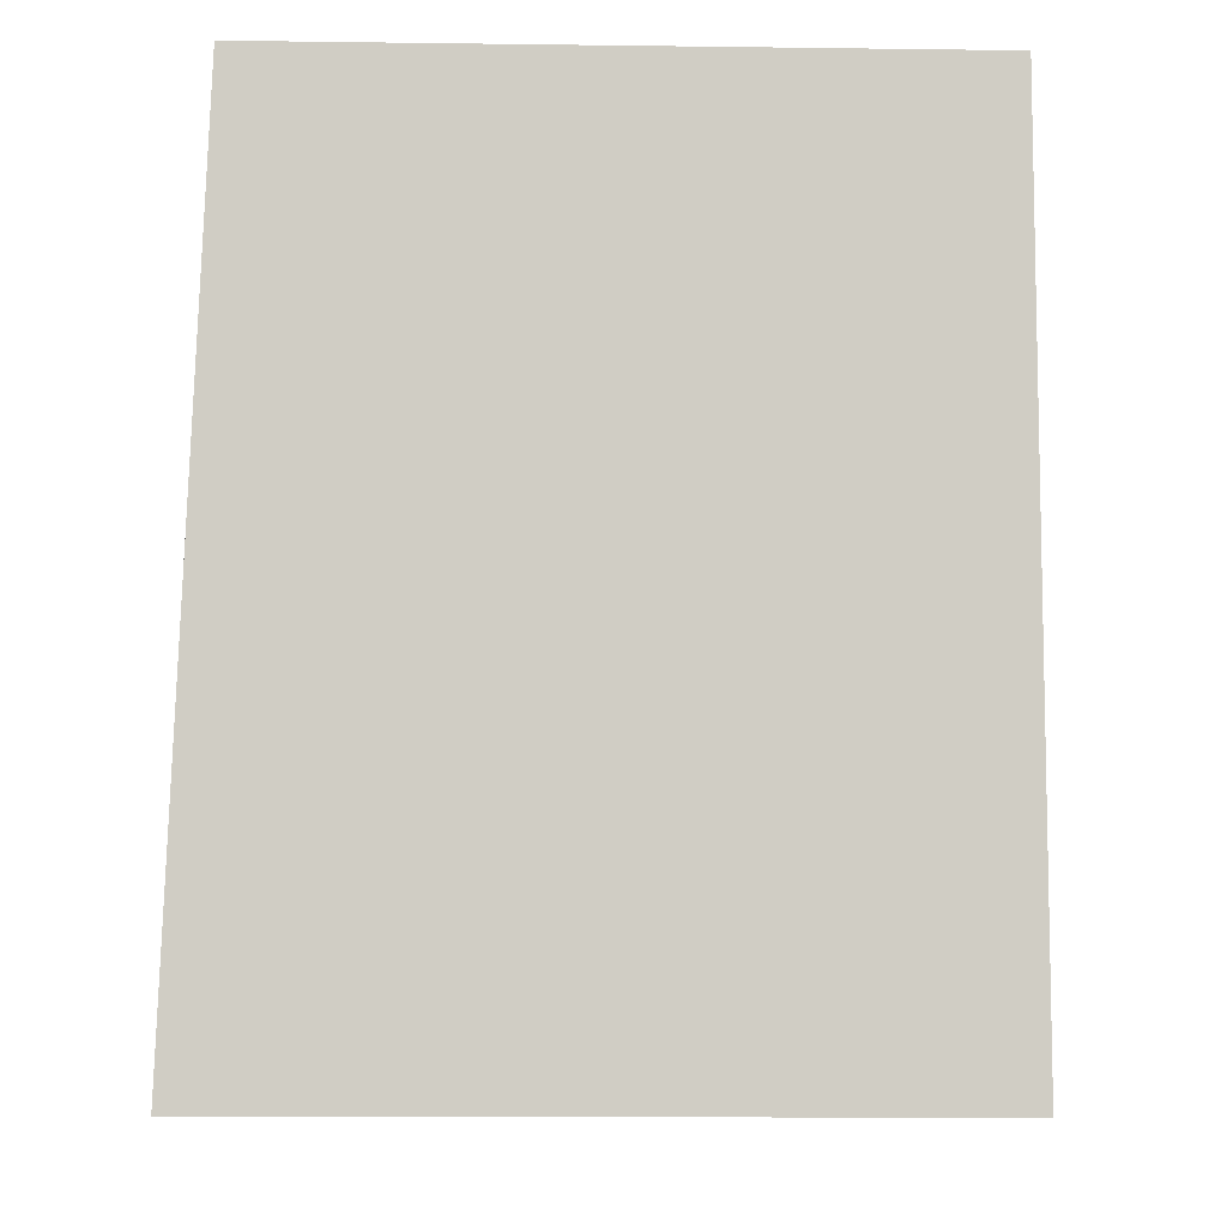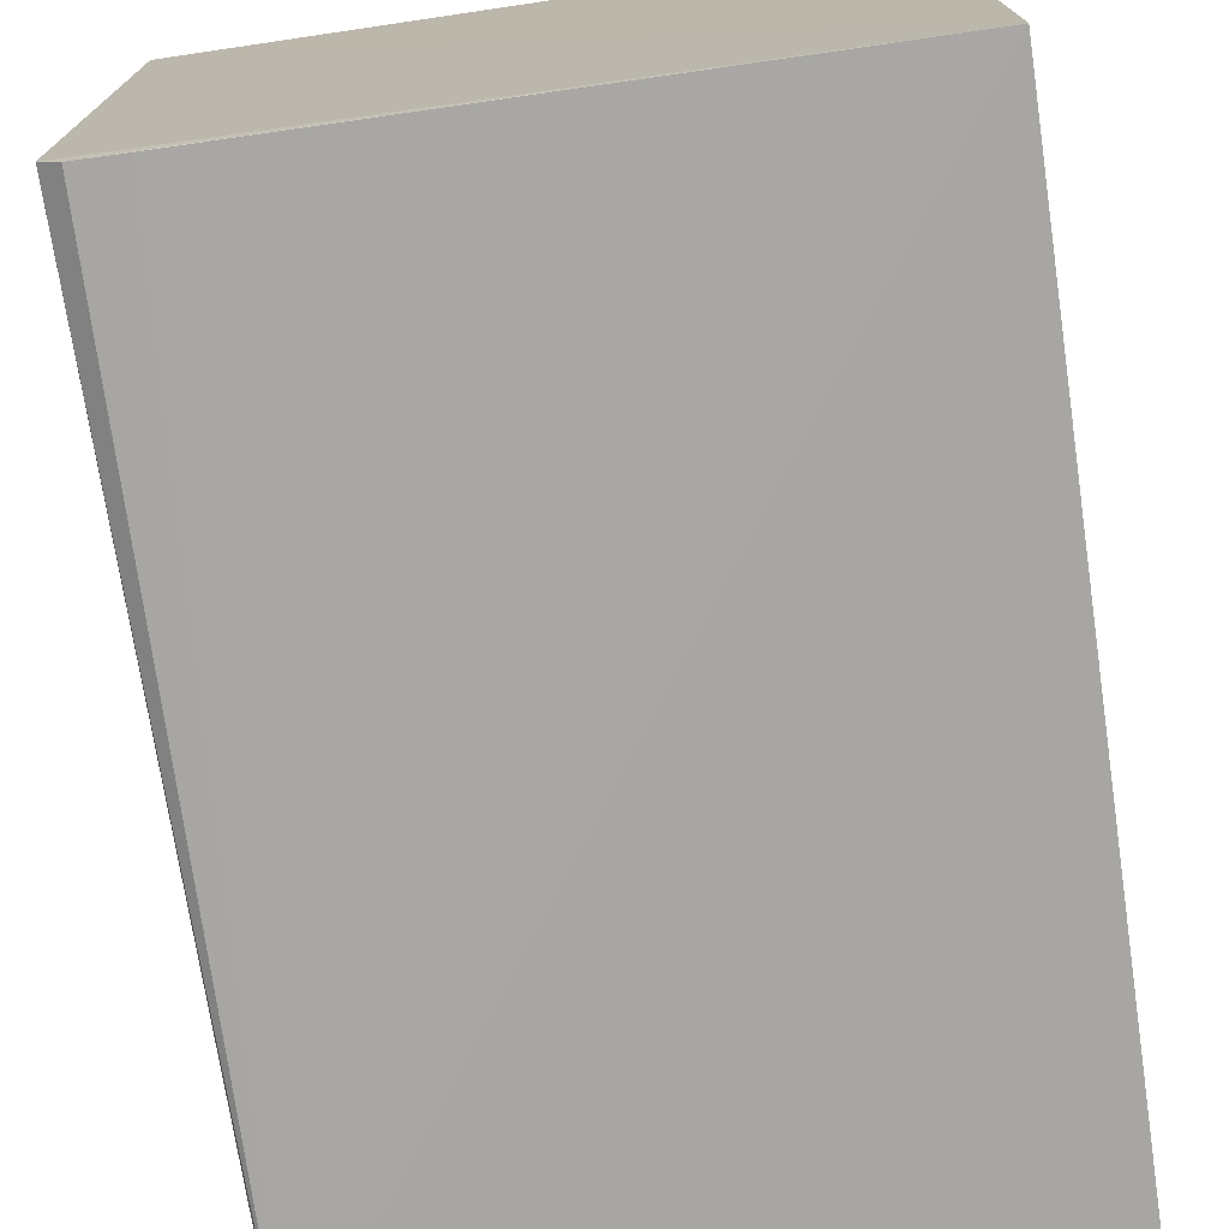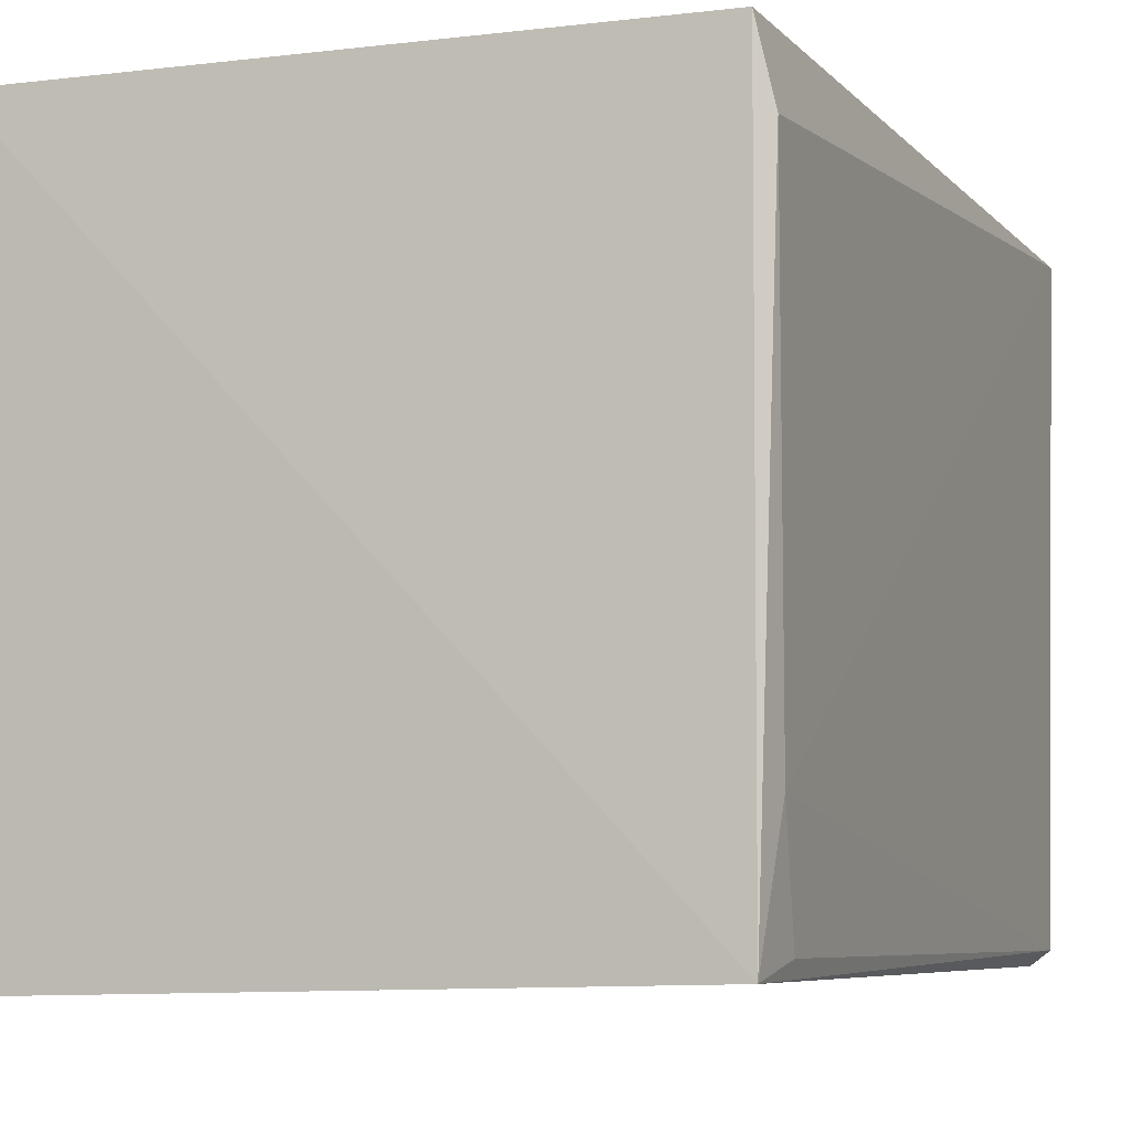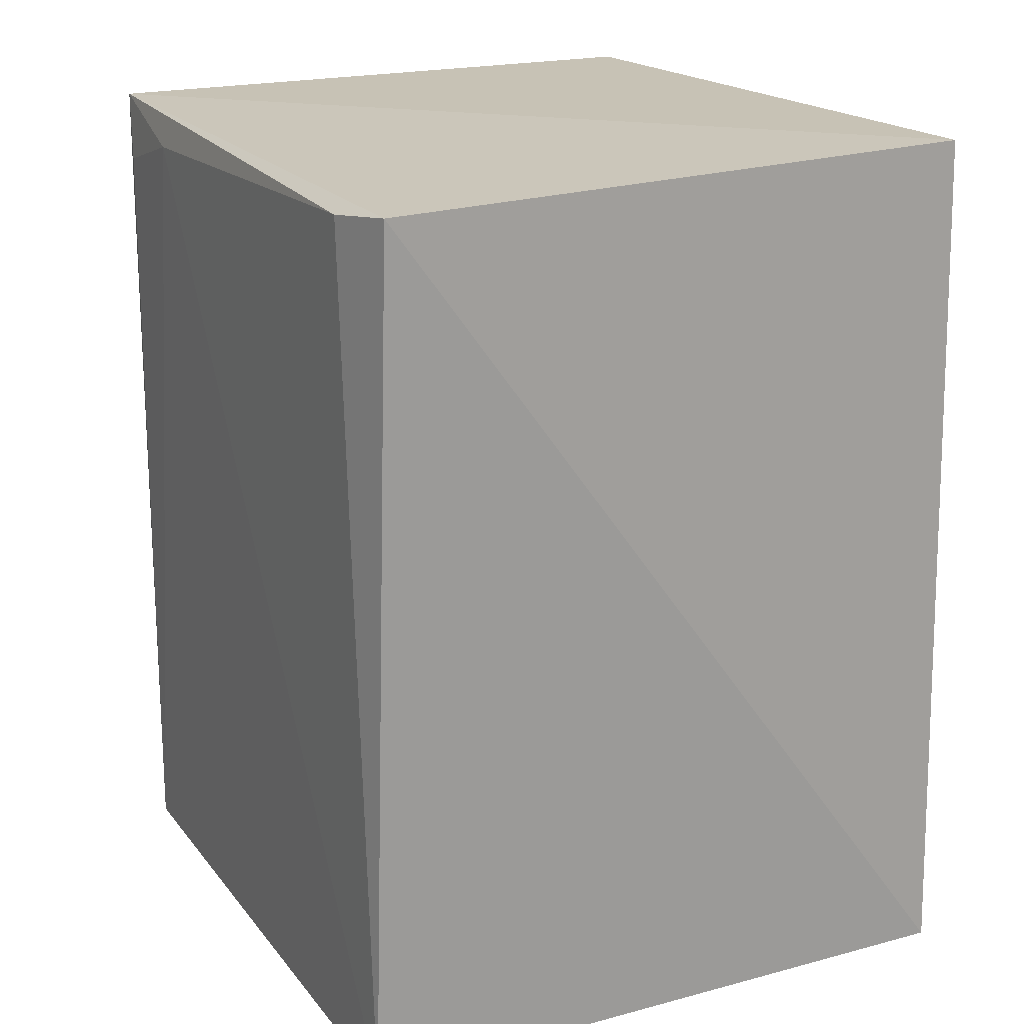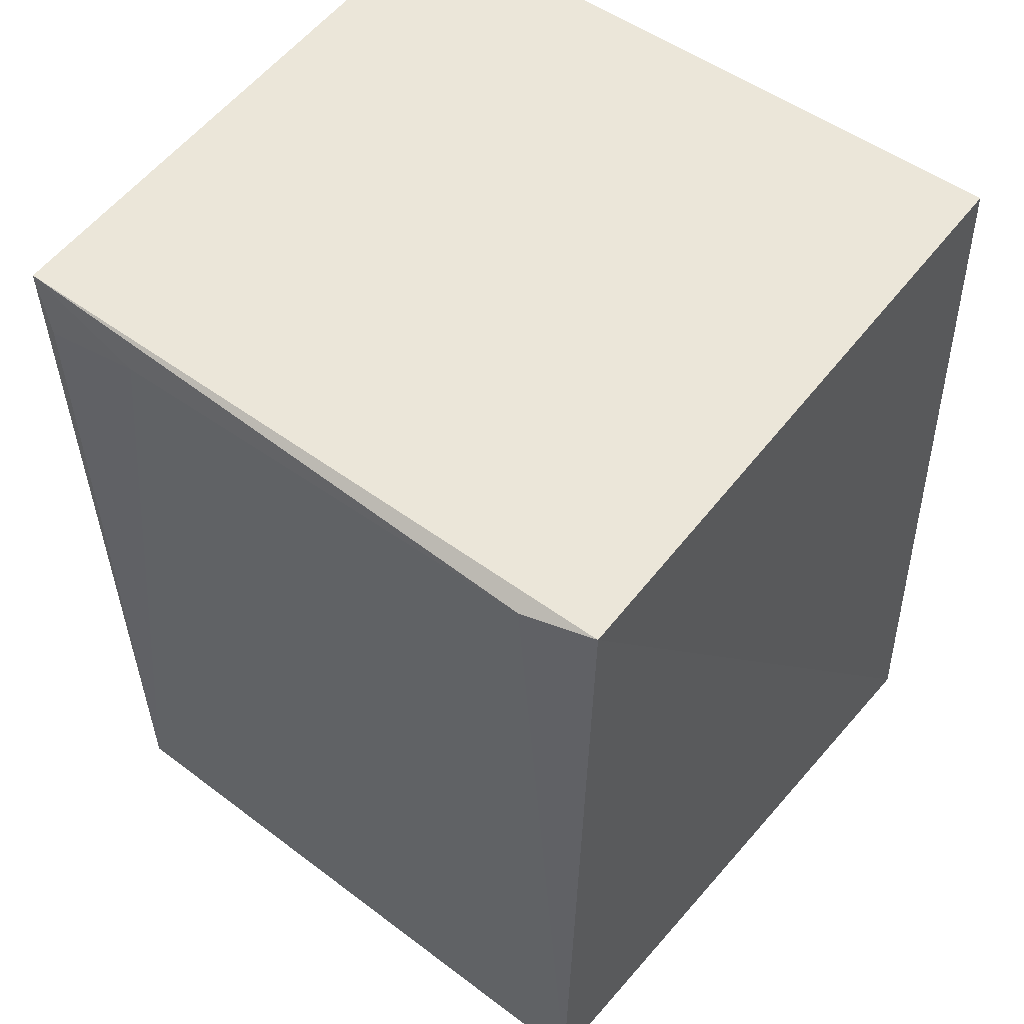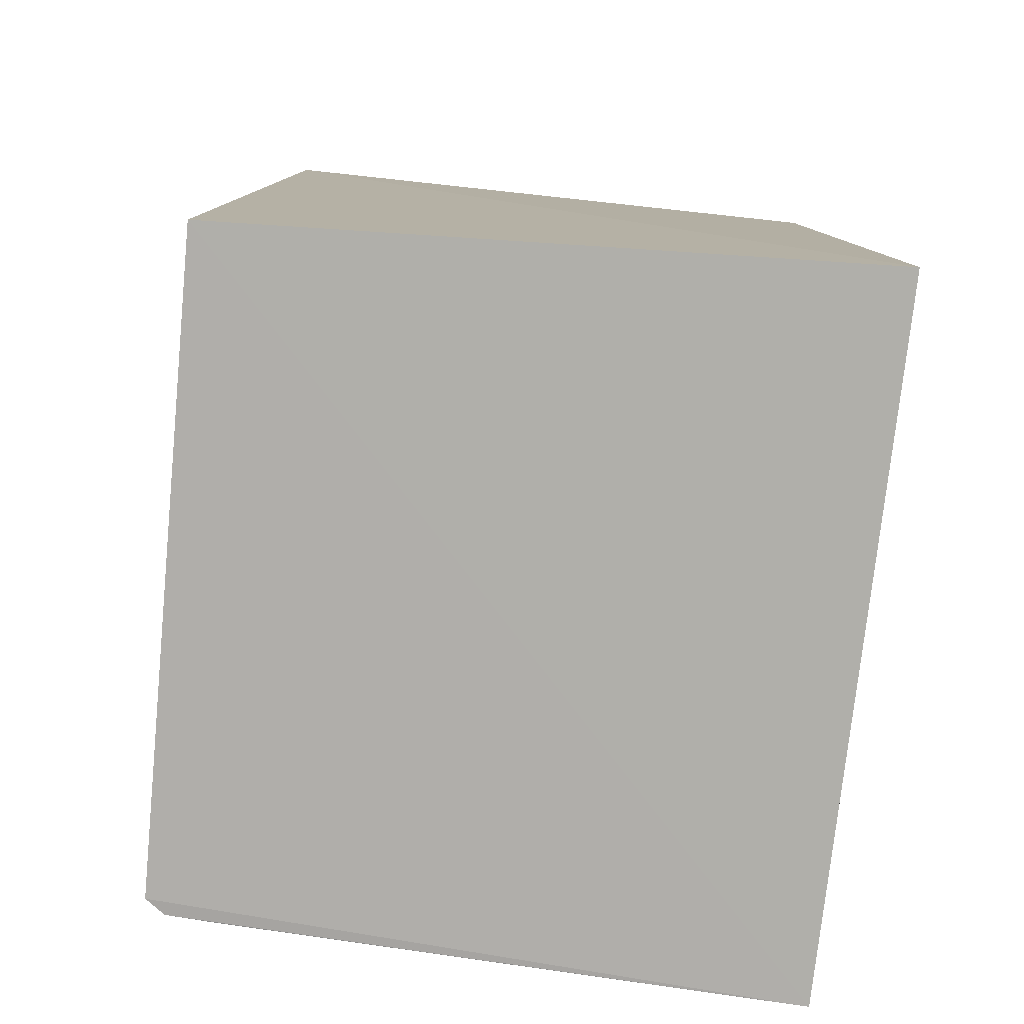
<metadata>
{"format":"obj","ext":"obj","renderer":"f3d","projection":"perspective","resolution":1024,"background":"white","views":[{"elev":-7.0,"azim":-88.1,"up":"+Z"},{"elev":-74.6,"azim":-171.7,"up":"+Y"},{"elev":-7.5,"azim":20.5,"up":"+Y"},{"elev":20.7,"azim":151.7,"up":"+Z"},{"elev":55.4,"azim":127.3,"up":"+Z"},{"elev":-78.0,"azim":173.5,"up":"+Z"}]}
</metadata>
<code>
v 0.07315 0.01497 0.1953
v 0.07311 -0.01918 0.1955
v 0.07464 0.01528 0.1502
v 0.04099 0.01691 0.1503
v 0.04104 0.01513 0.1958
v 0.04094 -0.01982 0.1503
v 0.07391 0.01116 0.1948
v 0.07395 -0.01786 0.1503
v 0.041 -0.01974 0.195
v 0.07295 -0.01862 0.1504
v 0.07359 -0.01263 0.1936
v 0.07059 -0.01874 0.1504
v 0.07338 -0.01832 0.1919
f 1 3 4
f 5 2 1
f 5 1 4
f 6 4 3
f 6 5 4
f 7 1 2
f 7 3 1
f 8 6 3
f 9 6 2
f 9 2 5
f 9 5 6
f 10 8 2
f 10 6 8
f 11 7 2
f 11 8 3
f 11 3 7
f 12 10 2
f 12 2 6
f 12 6 10
f 13 11 2
f 13 2 8
f 13 8 11

</code>
